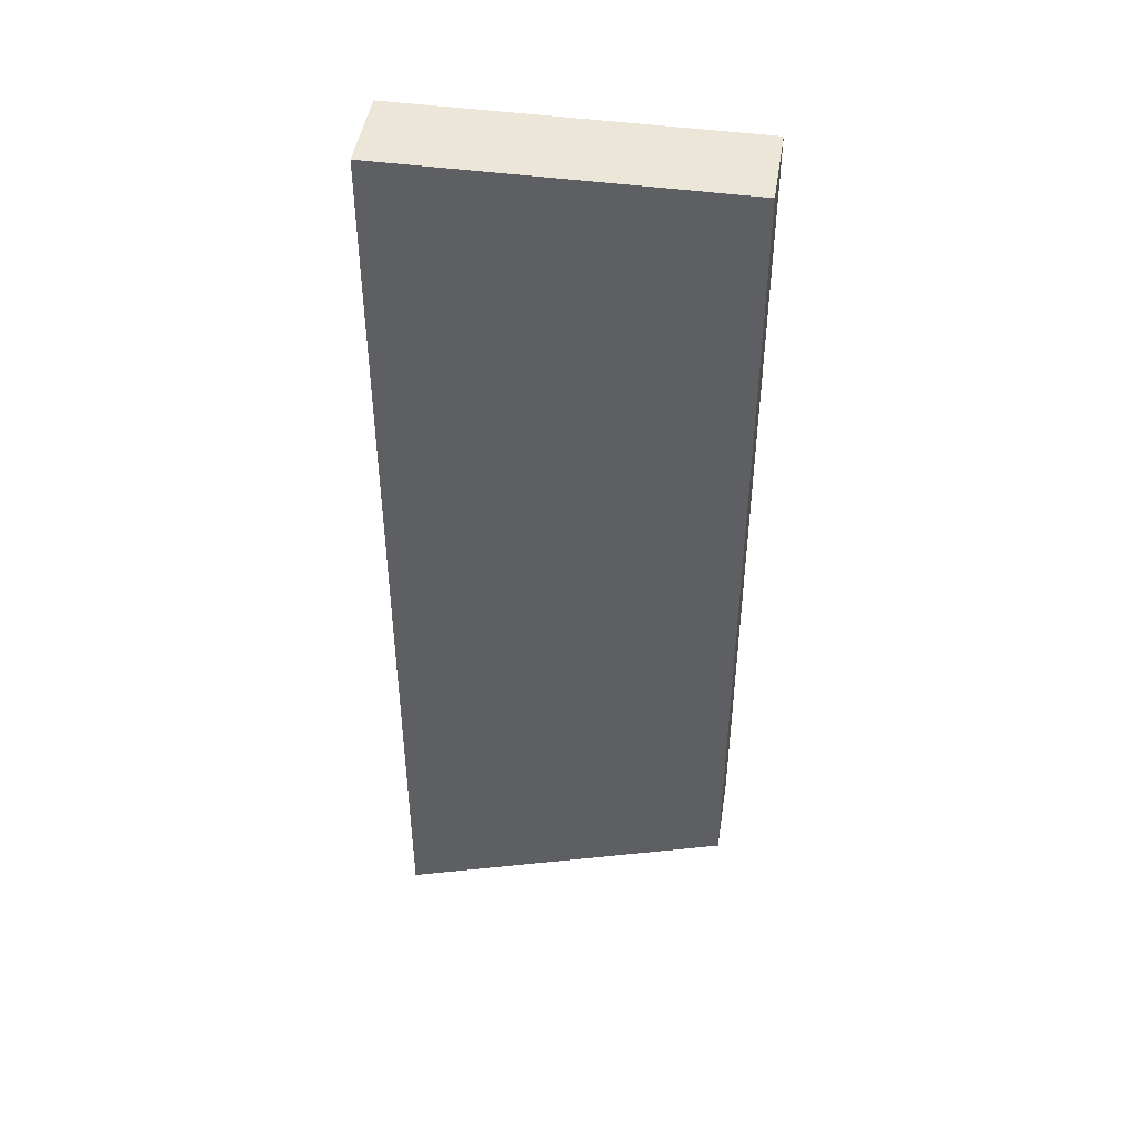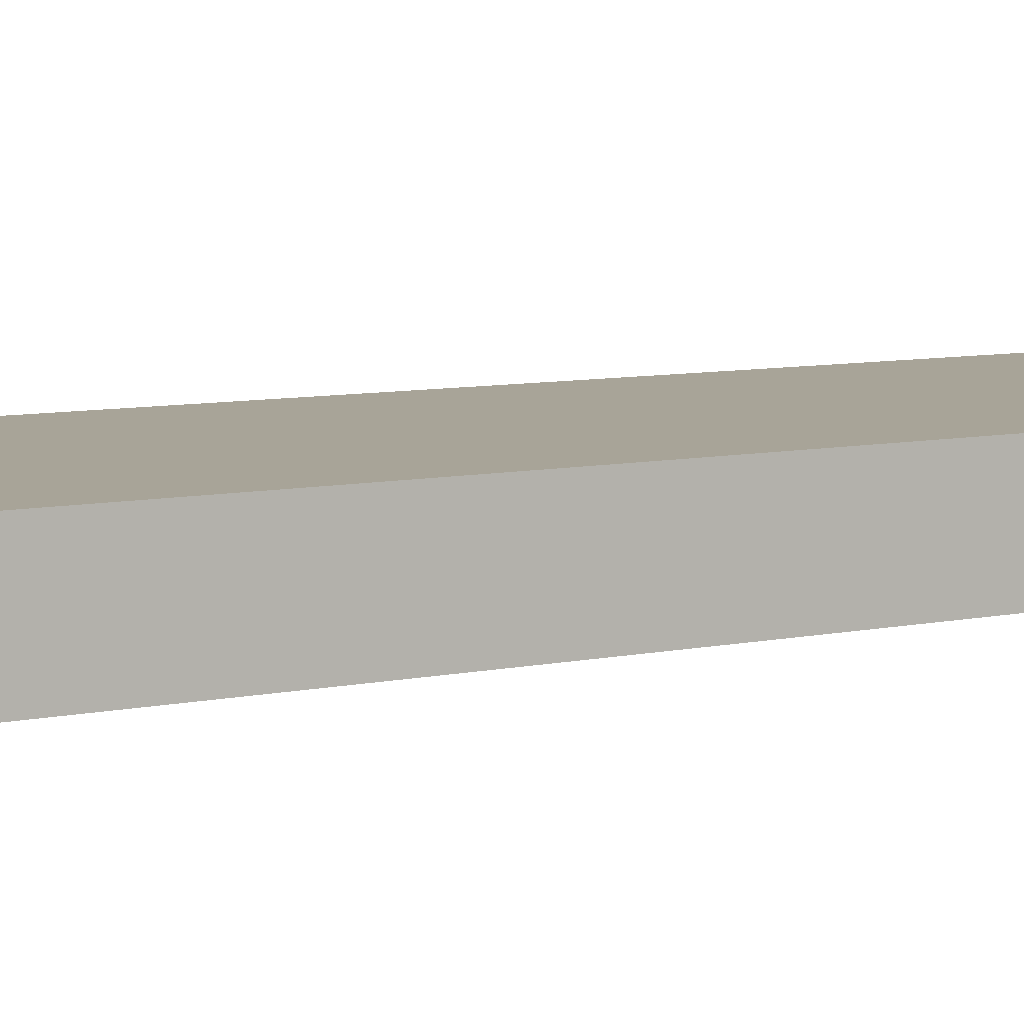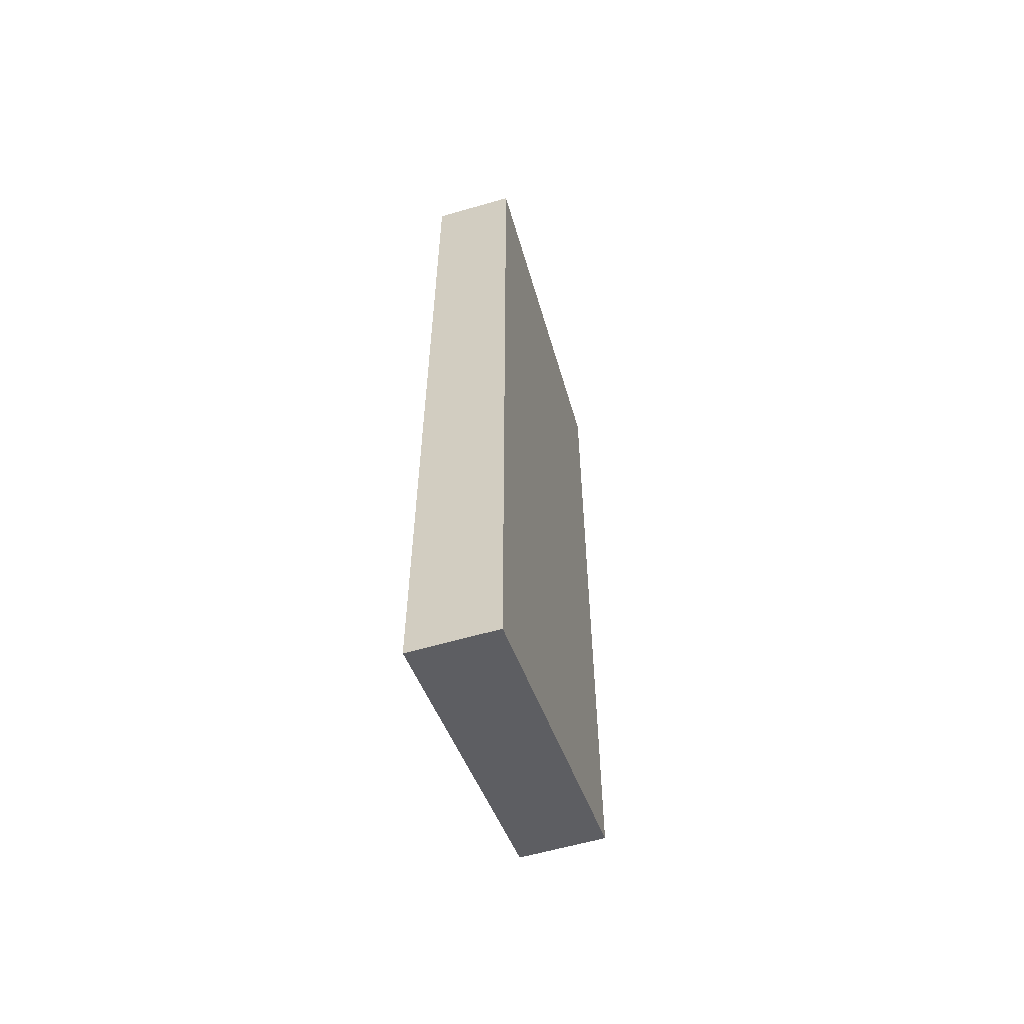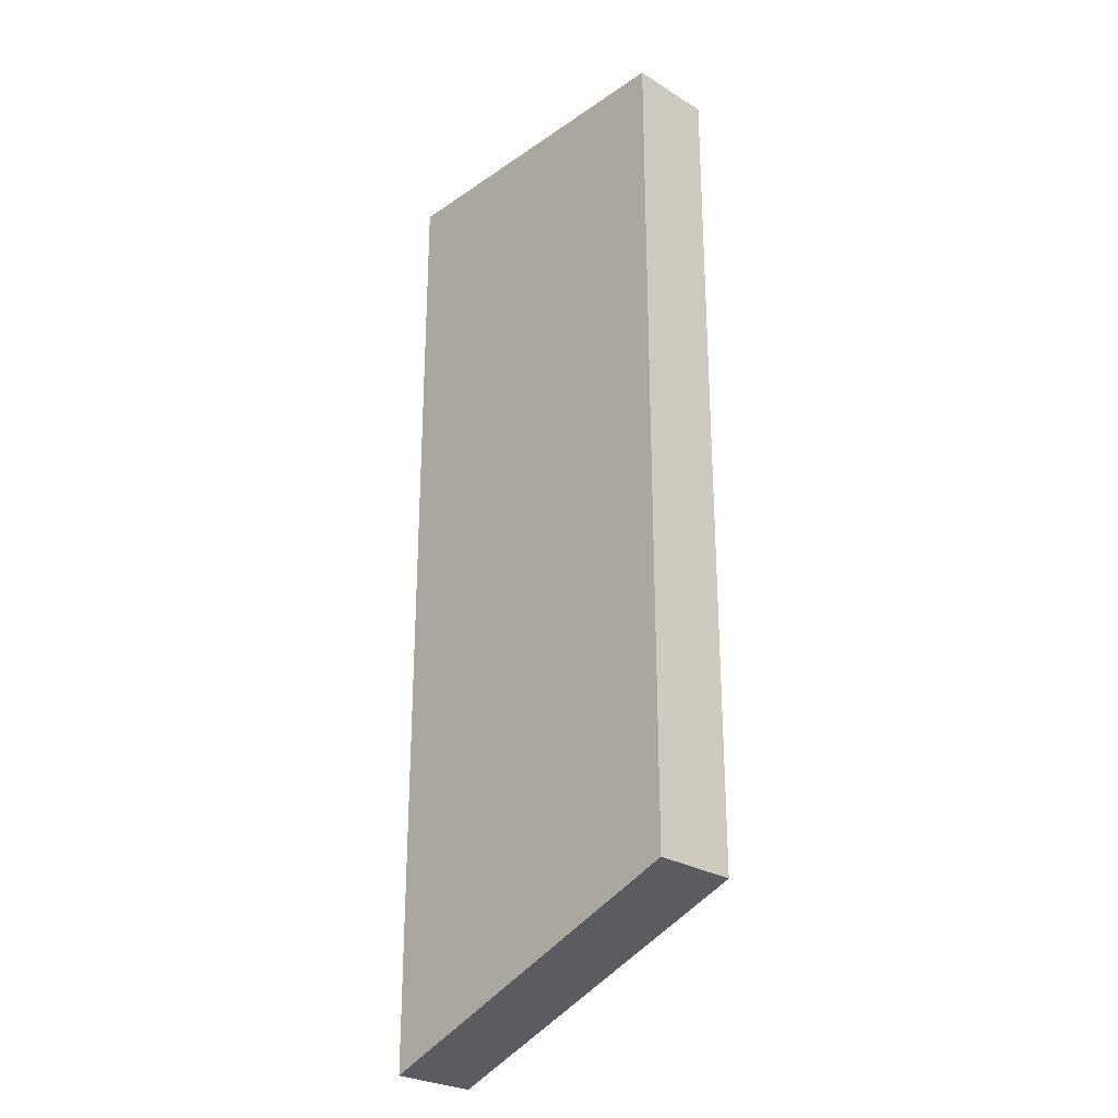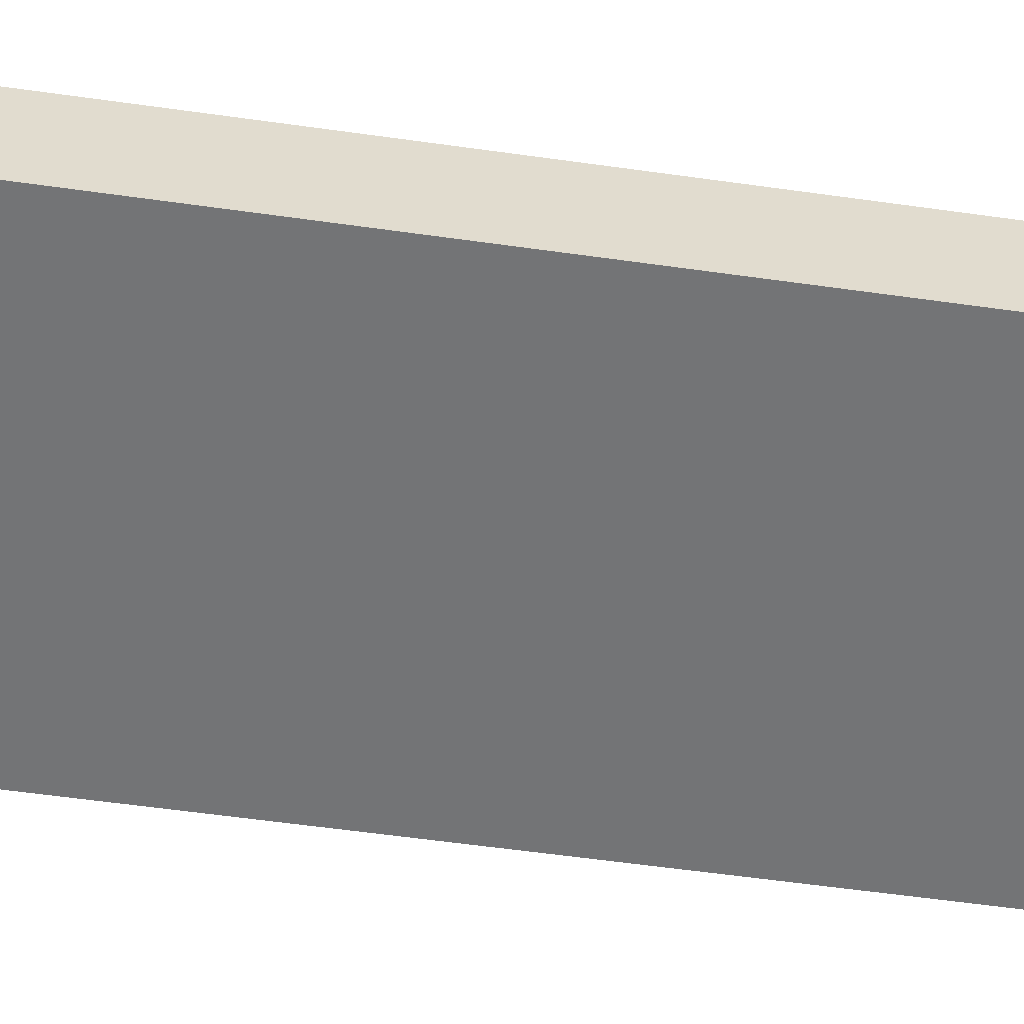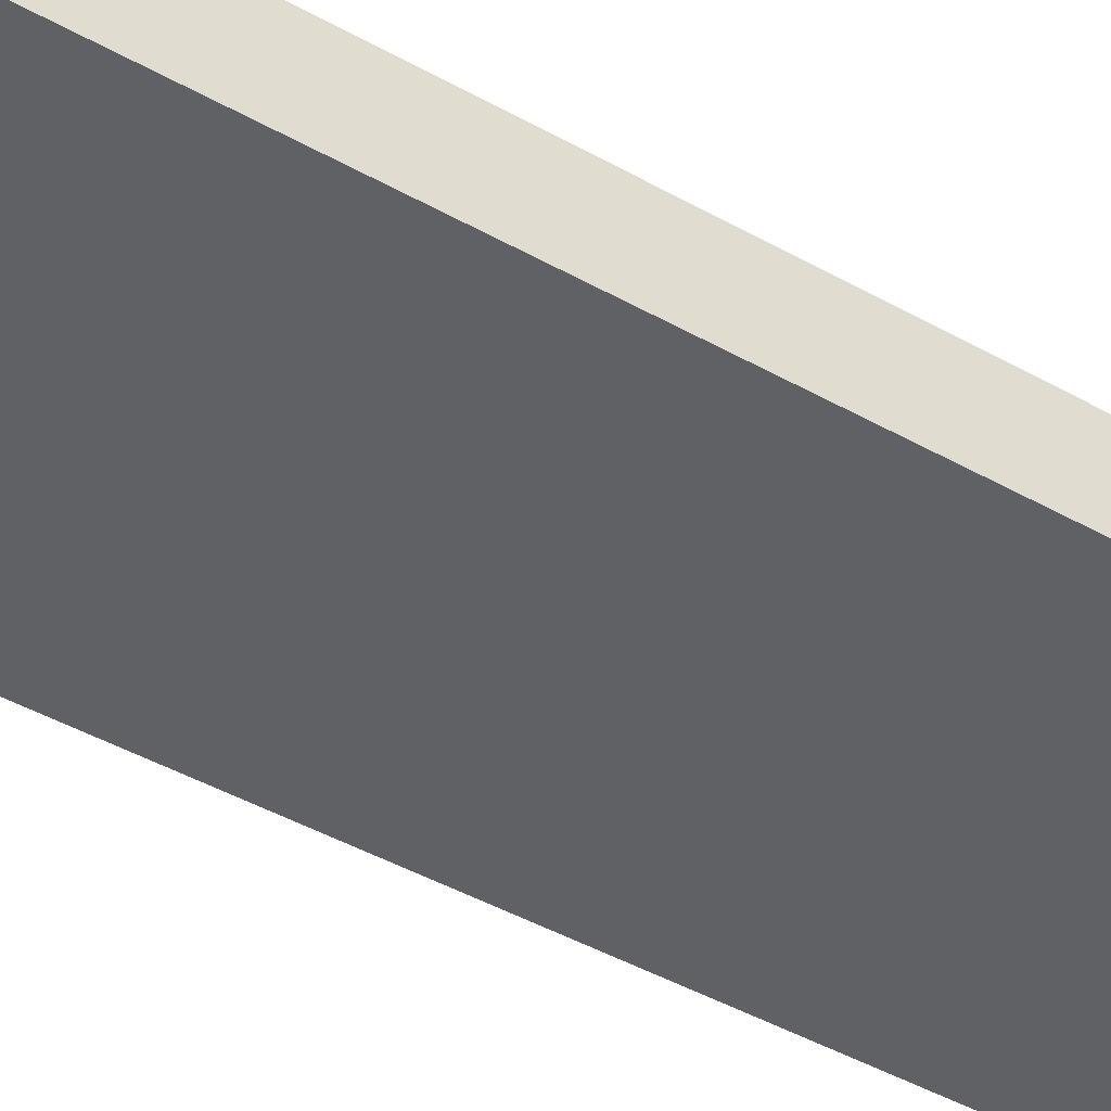
<metadata>
{"format":"obj","ext":"obj","renderer":"f3d","projection":"perspective","resolution":1024,"background":"white","views":[{"elev":46.1,"azim":8.8,"up":"+Z"},{"elev":7.0,"azim":-124.0,"up":"+Y"},{"elev":-59.8,"azim":-73.5,"up":"+Z"},{"elev":-27.2,"azim":46.5,"up":"+Z"},{"elev":-56.1,"azim":-98.5,"up":"+Y"},{"elev":-46.3,"azim":57.5,"up":"+Y"}]}
</metadata>
<code>
g pb_Mesh51840
v -12 2 16
v -20 2 16
v -12 4 16
v -20 4 16
v -20 2 16
v -20 2 -6.987
v -20 4 16
v -20 4 -6.987
v -20 2 -6.987
v -12 2 -3.987
v -20 4 -6.987
v -12 4 -3.987
v -12 2 -3.987
v -12 2 16
v -12 4 -3.987
v -12 4 16
v -12 2 -3.987
v -20 2 -6.987
v -12 2 16
v -20 2 16
v -12 4 16
v -20 4 16
v -12 4 -3.987
v -20 4 -6.987
g pb_Mesh51840_0
f 3 2 1
f 3 4 2
f 7 6 5
f 7 8 6
f 11 10 9
f 11 12 10
f 15 14 13
f 15 16 14
f 19 18 17
f 19 20 18
f 23 22 21
f 23 24 22

</code>
